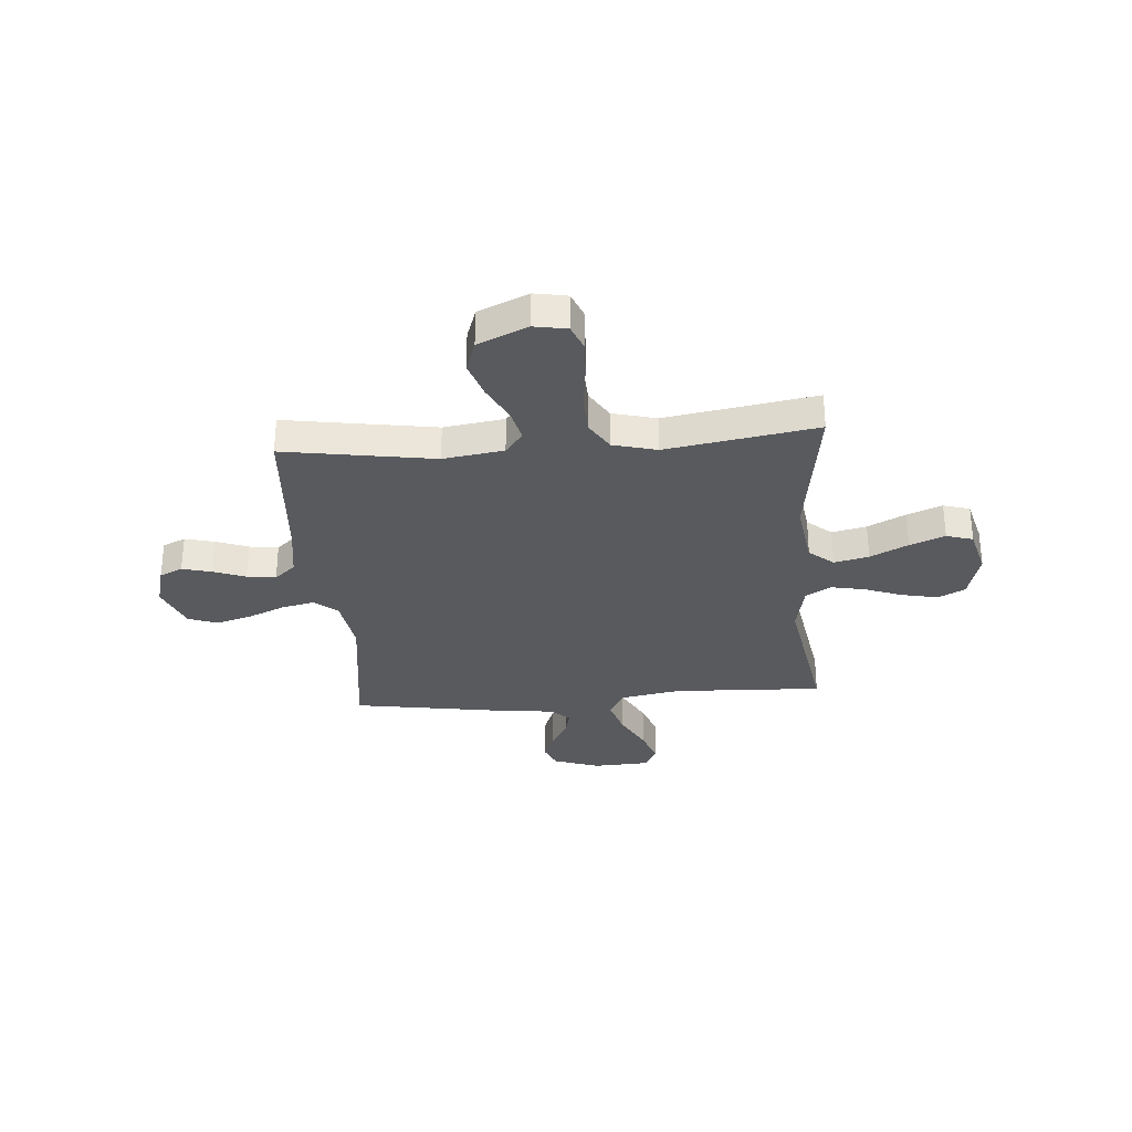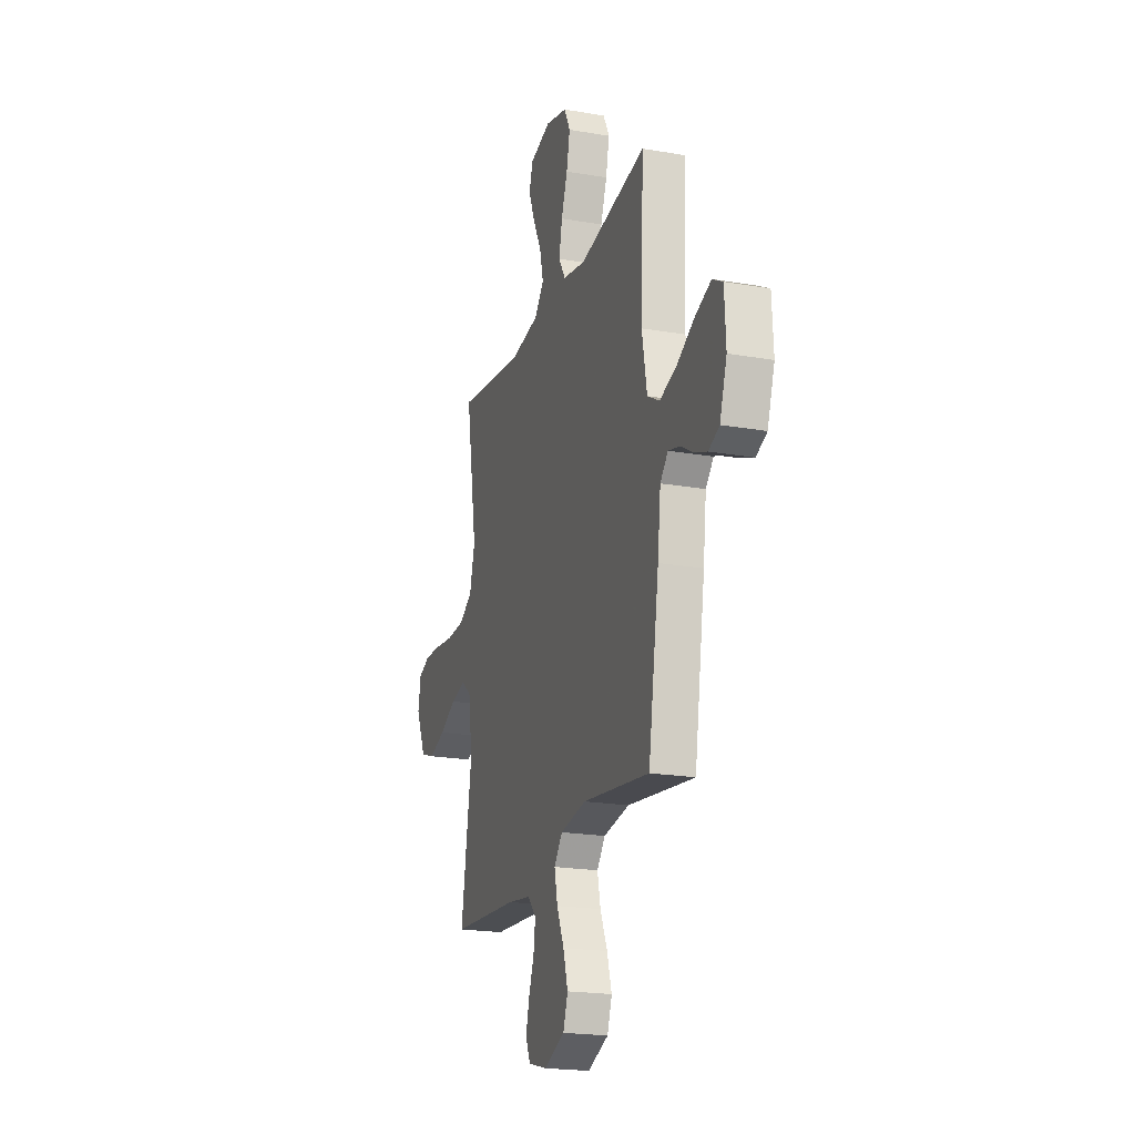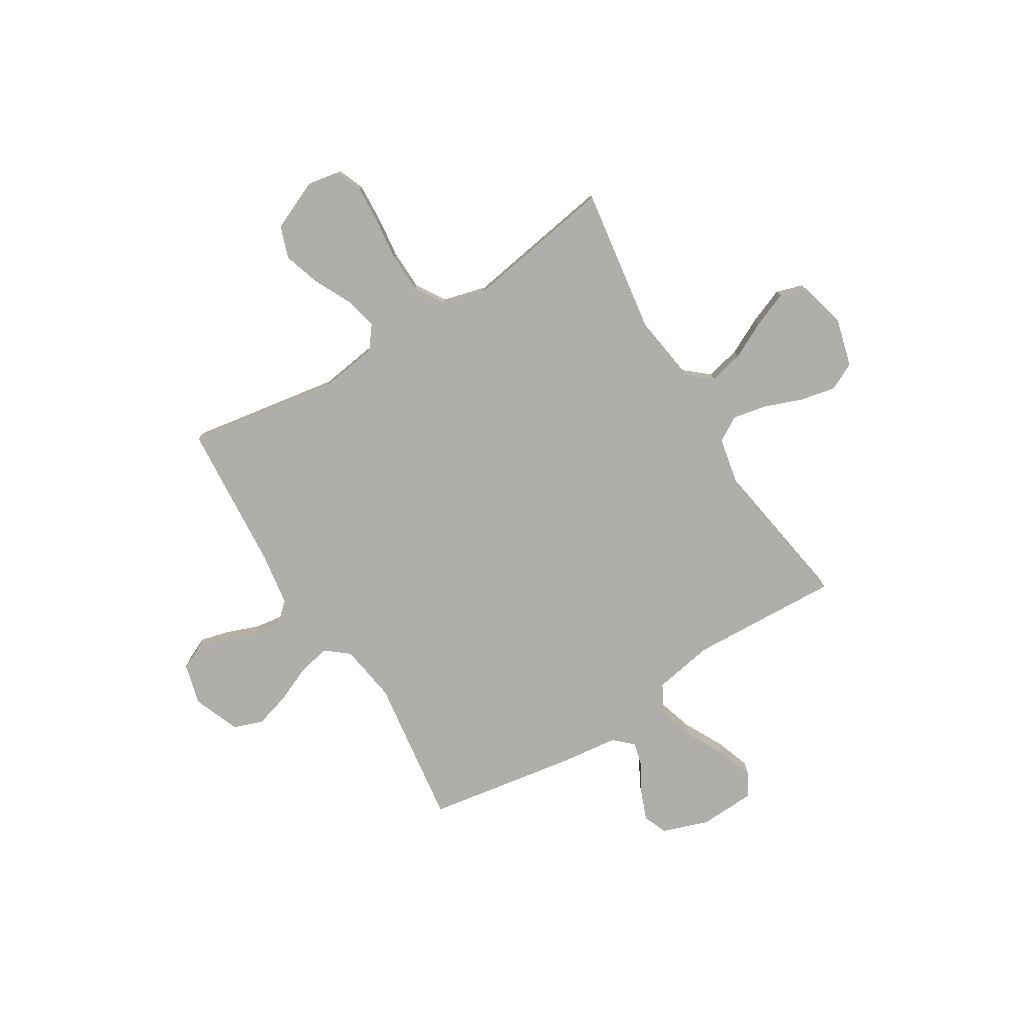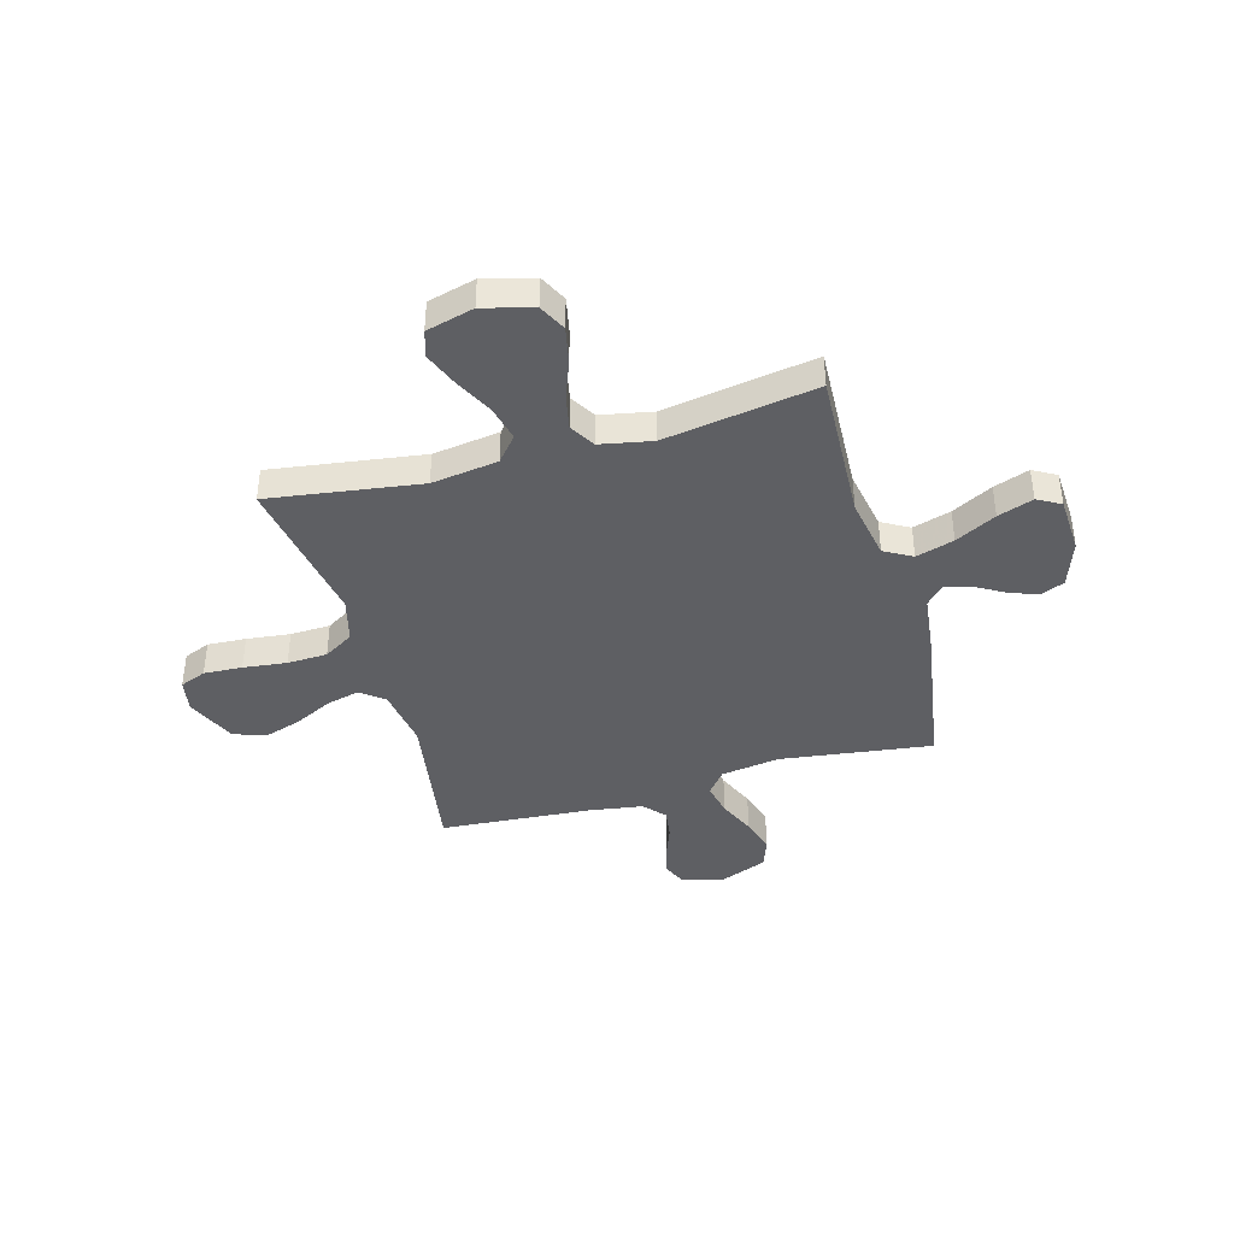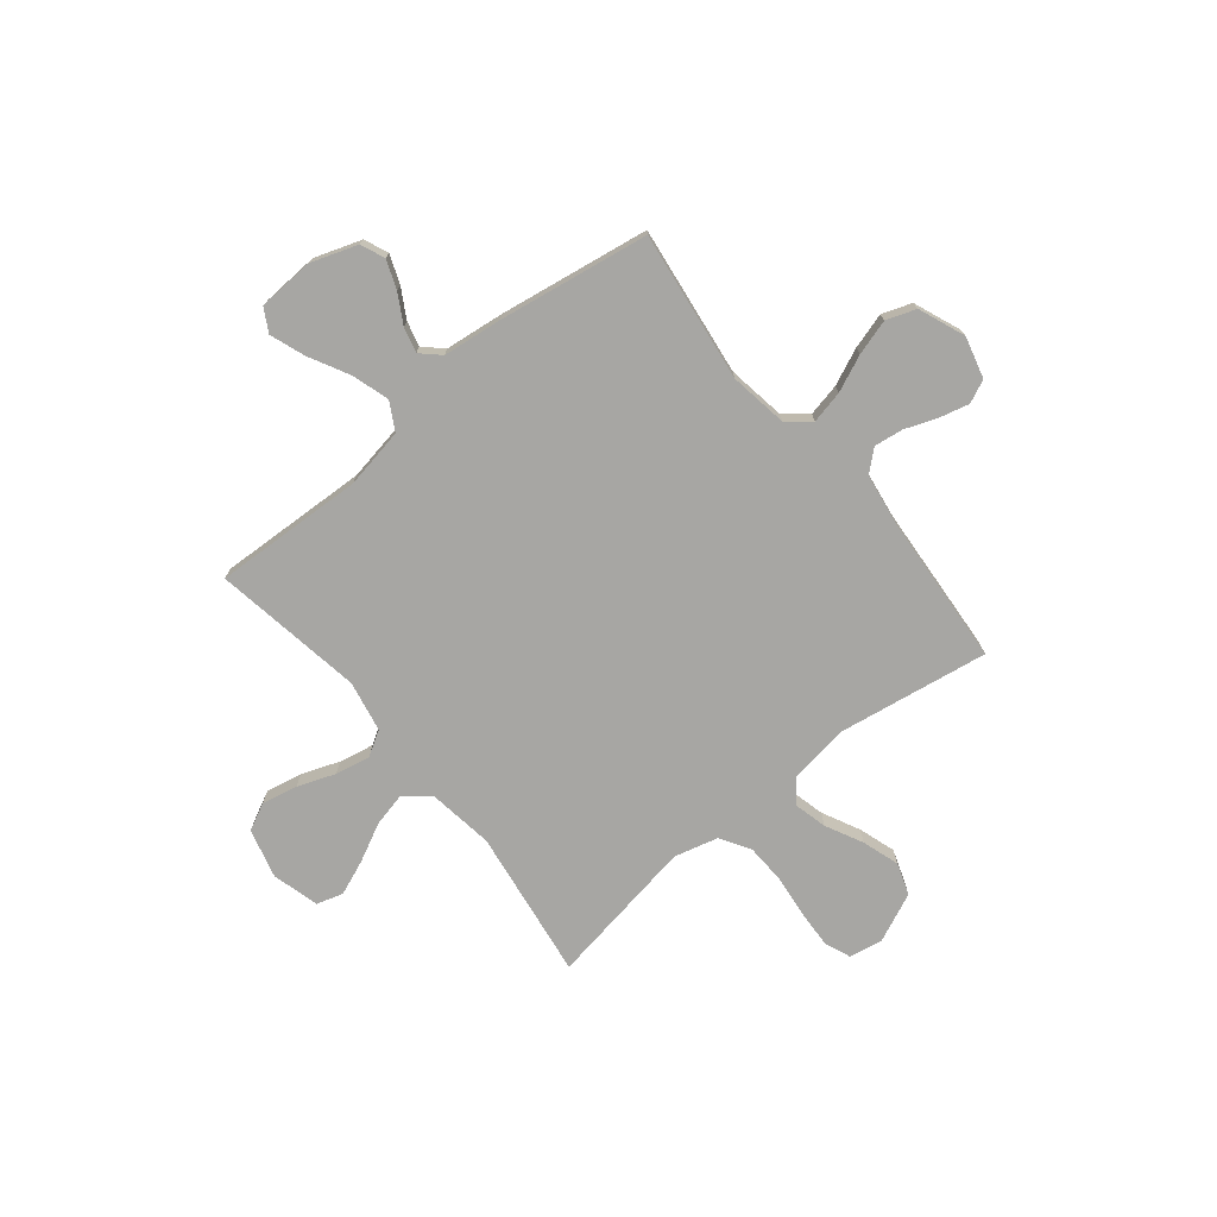
<metadata>
{"format":"obj","ext":"obj","renderer":"f3d","projection":"perspective","resolution":1024,"background":"white","views":[{"elev":-31.1,"azim":-85.5,"up":"+Y"},{"elev":-20.7,"azim":72.6,"up":"+Z"},{"elev":-77.8,"azim":-58.6,"up":"+Y"},{"elev":-40.7,"azim":15.7,"up":"+Y"},{"elev":-74.2,"azim":129.1,"up":"+Y"}]}
</metadata>
<code>
v -0.5 0.07 0.5
v -0.2 0.07 0.457
v -0.069 0.07 0.476
v -0.028 0.07 0.525
v -0.044 0.07 0.594
v -0.082 0.07 0.669
v -0.11 0.07 0.739
v -0.094 0.07 0.792
v 0 0.07 0.817
v 0.098 0.07 0.791
v 0.125 0.07 0.737
v 0.11 0.07 0.665
v 0.082 0.07 0.59
v 0.068 0.07 0.521
v 0.098 0.07 0.471
v 0.2 0.07 0.451
v 0.5 0.07 0.5
v 0.487 0.07 0.2
v 0.509 0.07 0.079
v 0.564 0.07 0.048
v 0.639 0.07 0.071
v 0.719 0.07 0.113
v 0.789 0.07 0.138
v 0.835 0.07 0.112
v 0.841 0.07 0
v 0.809 0.07 -0.093
v 0.761 0.07 -0.113
v 0.704 0.07 -0.091
v 0.647 0.07 -0.058
v 0.597 0.07 -0.045
v 0.562 0.07 -0.082
v 0.548 0.07 -0.2
v 0.5 0.07 -0.5
v 0.2 0.07 -0.46
v 0.084 0.07 -0.478
v 0.047 0.07 -0.524
v 0.061 0.07 -0.589
v 0.093 0.07 -0.662
v 0.114 0.07 -0.733
v 0.093 0.07 -0.792
v 0 0.07 -0.829
v -0.083 0.07 -0.807
v -0.104 0.07 -0.761
v -0.089 0.07 -0.702
v -0.065 0.07 -0.638
v -0.057 0.07 -0.58
v -0.094 0.07 -0.538
v -0.2 0.07 -0.522
v -0.5 0.07 -0.5
v -0.452 0.07 -0.2
v -0.47 0.07 -0.079
v -0.516 0.07 -0.044
v -0.581 0.07 -0.06
v -0.655 0.07 -0.097
v -0.729 0.07 -0.121
v -0.793 0.07 -0.099
v -0.837 0.07 0
v -0.825 0.07 0.066
v -0.773 0.07 0.087
v -0.697 0.07 0.083
v -0.611 0.07 0.073
v -0.532 0.07 0.076
v -0.473 0.07 0.112
v -0.45 0.07 0.2
v -0.5 0 0.5
v -0.2 0 0.457
v -0.069 0 0.476
v -0.028 0 0.525
v -0.044 0 0.594
v -0.082 0 0.669
v -0.11 0 0.739
v -0.094 0 0.792
v 0 0 0.817
v 0.098 0 0.791
v 0.125 0 0.737
v 0.11 0 0.665
v 0.082 0 0.59
v 0.068 0 0.521
v 0.098 0 0.471
v 0.2 0 0.451
v 0.5 0 0.5
v 0.487 0 0.2
v 0.509 0 0.079
v 0.564 0 0.048
v 0.639 0 0.071
v 0.719 0 0.113
v 0.789 0 0.138
v 0.835 0 0.112
v 0.841 0 0
v 0.809 0 -0.093
v 0.761 0 -0.113
v 0.704 0 -0.091
v 0.647 0 -0.058
v 0.597 0 -0.045
v 0.562 0 -0.082
v 0.548 0 -0.2
v 0.5 0 -0.5
v 0.2 0 -0.46
v 0.084 0 -0.478
v 0.047 0 -0.524
v 0.061 0 -0.589
v 0.093 0 -0.662
v 0.114 0 -0.733
v 0.093 0 -0.792
v 0 0 -0.829
v -0.083 0 -0.807
v -0.104 0 -0.761
v -0.089 0 -0.702
v -0.065 0 -0.638
v -0.057 0 -0.58
v -0.094 0 -0.538
v -0.2 0 -0.522
v -0.5 0 -0.5
v -0.452 0 -0.2
v -0.47 0 -0.079
v -0.516 0 -0.044
v -0.581 0 -0.06
v -0.655 0 -0.097
v -0.729 0 -0.121
v -0.793 0 -0.099
v -0.837 0 0
v -0.825 0 0.066
v -0.773 0 0.087
v -0.697 0 0.083
v -0.611 0 0.073
v -0.532 0 0.076
v -0.473 0 0.112
v -0.45 0 0.2
f 58 59 60 61
f 56 57 58 61
f 56 61 62
f 53 54 55 56
f 52 53 56 62
f 51 52 62 63
f 48 49 50
f 47 48 50 51
f 46 47 51 63
f 42 43 44 45
f 42 45 46
f 41 42 46
f 40 41 46
f 37 38 39 40
f 36 37 40 46
f 35 36 46 63
f 31 32 33 34
f 30 31 34 35
f 26 27 28 29
f 26 29 30
f 25 26 30
f 24 25 30
f 21 22 23 24
f 20 21 24 30
f 19 20 30 35
f 16 17 18
f 15 16 18 19
f 10 11 12 13
f 10 13 14
f 9 10 14
f 8 9 14
f 5 6 7 8
f 5 8 14
f 4 5 14 15
f 64 1 2
f 64 2 3
f 63 64 3
f 35 63 3
f 15 19 35
f 3 4 15 35
f 125 124 123 122
f 125 122 121 120
f 126 125 120
f 120 119 118 117
f 126 120 117 116
f 127 126 116 115
f 114 113 112
f 115 114 112 111
f 127 115 111 110
f 109 108 107 106
f 110 109 106
f 110 106 105
f 110 105 104
f 104 103 102 101
f 110 104 101 100
f 127 110 100 99
f 98 97 96 95
f 99 98 95 94
f 93 92 91 90
f 94 93 90
f 94 90 89
f 94 89 88
f 88 87 86 85
f 94 88 85 84
f 99 94 84 83
f 82 81 80
f 83 82 80 79
f 77 76 75 74
f 78 77 74
f 78 74 73
f 78 73 72
f 72 71 70 69
f 78 72 69
f 79 78 69 68
f 66 65 128
f 67 66 128
f 67 128 127
f 67 127 99
f 99 83 79
f 99 79 68 67
f 1 65 66 2
f 2 66 67 3
f 3 67 68 4
f 4 68 69 5
f 5 69 70 6
f 6 70 71 7
f 7 71 72 8
f 8 72 73 9
f 9 73 74 10
f 10 74 75 11
f 11 75 76 12
f 12 76 77 13
f 13 77 78 14
f 14 78 79 15
f 15 79 80 16
f 16 80 81 17
f 17 81 82 18
f 18 82 83 19
f 19 83 84 20
f 20 84 85 21
f 21 85 86 22
f 22 86 87 23
f 23 87 88 24
f 24 88 89 25
f 25 89 90 26
f 26 90 91 27
f 27 91 92 28
f 28 92 93 29
f 29 93 94 30
f 30 94 95 31
f 31 95 96 32
f 32 96 97 33
f 33 97 98 34
f 34 98 99 35
f 35 99 100 36
f 36 100 101 37
f 37 101 102 38
f 38 102 103 39
f 39 103 104 40
f 40 104 105 41
f 41 105 106 42
f 42 106 107 43
f 43 107 108 44
f 44 108 109 45
f 45 109 110 46
f 46 110 111 47
f 47 111 112 48
f 48 112 113 49
f 49 113 114 50
f 50 114 115 51
f 51 115 116 52
f 52 116 117 53
f 53 117 118 54
f 54 118 119 55
f 55 119 120 56
f 56 120 121 57
f 57 121 122 58
f 58 122 123 59
f 59 123 124 60
f 60 124 125 61
f 61 125 126 62
f 62 126 127 63
f 63 127 128 64
f 64 128 65 1

</code>
